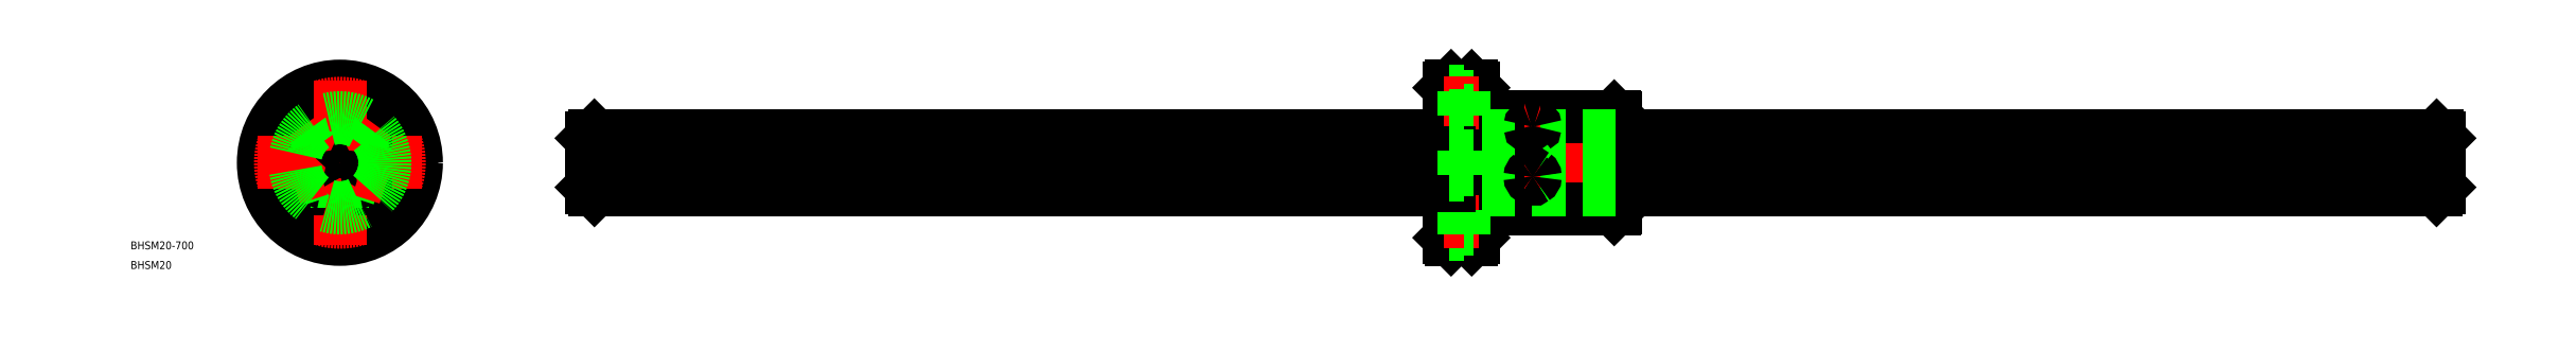
<metadata>
{"format":"dxf","ext":"dxf","renderer":"ezdxf+matplotlib","layout":"modelspace","background":"white","min_lineweight":24,"dpi":150}
</metadata>
<code>
0
SECTION
2
ENTITIES
0
LINE
8
CENTER
10
797.5
20
0
30
0
11
93.45
21
0
31
0
0
LINE
8
CENTER
10
452
20
19.5
30
0
11
452
21
-19.5
31
0
0
LINE
8
0
10
420.5
20
28.4
30
0
11
420.5
21
-28.4
31
0
0
LINE
8
0
10
482.9
20
17.5
30
0
11
482.9
21
-17.5
31
0
0
LINE
8
0
10
483.5
20
16.9
30
0
11
483.5
21
-16.9
31
0
0
LINE
8
0
10
430.1
20
17.5
30
0
11
430.1
21
-17.5
31
0
0
LINE
8
0
10
429.5
20
-28.4
30
0
11
429.5
21
28.4
31
0
0
LINE
8
0
10
428.9
20
29
30
0
11
428.9
21
-29
31
0
0
LINE
8
0
10
421.1
20
29
30
0
11
421.1
21
-29
31
0
0
LINE
8
0
10
450.8
20
17.5
30
0
11
450.8
21
-17.5
31
0
0
LINE
8
0
10
453.2
20
17.5
30
0
11
453.2
21
-17.5
31
0
0
LINE
8
0
10
482.9
20
-17.5
30
0
11
453.2
21
-17.5
31
0
0
LINE
8
0
10
450.8
20
-17.5
30
0
11
430.1
21
-17.5
31
0
0
LINE
8
0
10
421.1
20
-29
30
0
11
428.9
21
-29
31
0
0
LINE
8
0
10
420.5
20
-28.4
30
0
11
421.1
21
-29
31
0
0
LINE
8
0
10
429.5
20
-28.4
30
0
11
428.9
21
-29
31
0
0
LINE
8
0
10
429.5
20
-16.9
30
0
11
430.1
21
-17.5
31
0
0
ARC
8
0
10
452
20
-18.96
30
0
40
1.889
50
50.57
51
129.4
0
LINE
8
0
10
483.5
20
-16.9
30
0
11
482.9
21
-17.5
31
0
0
LINE
8
0
10
482.9
20
17.5
30
0
11
453.2
21
17.5
31
0
0
ARC
8
0
10
452
20
18.96
30
0
40
1.889
50
230.6
51
309.4
0
LINE
8
0
10
430.1
20
17.5
30
0
11
429.5
21
16.9
31
0
0
LINE
8
0
10
450.8
20
17.5
30
0
11
430.1
21
17.5
31
0
0
LINE
8
0
10
428.9
20
29
30
0
11
421.1
21
29
31
0
0
LINE
8
0
10
421.1
20
29
30
0
11
420.5
21
28.4
31
0
0
LINE
8
0
10
428.9
20
29
30
0
11
429.5
21
28.4
31
0
0
LINE
8
0
10
482.9
20
17.5
30
0
11
483.5
21
16.9
31
0
0
LINE
8
0
10
794.5
20
10.27
30
0
11
483.5
21
10.27
31
0
0
LINE
8
0
10
794.5
20
-10.3
30
0
11
483.5
21
-10.3
31
0
0
LINE
8
0
10
95.45
20
-9.3
30
0
11
95.45
21
9.3
31
0
0
LINE
8
0
10
795.5
20
9.3
30
0
11
795.5
21
-9.3
31
0
0
INSERT
8
0
2
*U2
10
0
20
0
30
0
0
INSERT
8
0
2
*U3
10
0
20
0
30
0
0
LINE
8
0
10
483.5
20
-10.3
30
0
11
420.5
21
-10.3
31
0
0
LINE
8
0
10
483.5
20
10.27
30
0
11
420.5
21
10.27
31
0
0
LINE
8
0
10
420.5
20
-10.3
30
0
11
96.45
21
-10.3
31
0
0
LINE
8
0
10
420.5
20
10.27
30
0
11
96.42
21
10.27
31
0
0
LINE
8
0
10
420.5
20
27.25
30
0
11
425.9
21
27.25
31
0
0
LINE
8
0
10
425.9
20
25.25
30
0
11
429.5
21
25.25
31
0
0
LINE
8
CENTER
10
431.5
20
22.5
30
0
11
418.5
21
22.5
31
0
0
LINE
8
0
10
429.5
20
19.75
30
0
11
425.9
21
19.75
31
0
0
LINE
8
0
10
425.9
20
17.75
30
0
11
420.5
21
17.75
31
0
0
LINE
8
0
10
425.9
20
27.25
30
0
11
425.9
21
17.75
31
0
0
LINE
8
0
10
420.5
20
-27.25
30
0
11
425.9
21
-27.25
31
0
0
LINE
8
0
10
425.9
20
-17.75
30
0
11
420.5
21
-17.75
31
0
0
LINE
8
CENTER
10
431.5
20
-22.5
30
0
11
418.5
21
-22.5
31
0
0
LINE
8
0
10
425.9
20
-27.25
30
0
11
425.9
21
-17.75
31
0
0
LINE
8
0
10
429.5
20
-19.75
30
0
11
425.9
21
-19.75
31
0
0
LINE
8
0
10
425.9
20
-25.25
30
0
11
429.5
21
-25.25
31
0
0
LINE
8
0
10
794.5
20
3.93
30
0
11
483.5
21
3.93
31
0
0
LINE
8
0
10
794.5
20
2.417
30
0
11
483.5
21
2.417
31
0
0
LINE
8
0
10
794.5
20
-7.84
30
0
11
483.5
21
-7.84
31
0
0
LINE
8
0
10
794.5
20
-8.776
30
0
11
483.5
21
-8.776
31
0
0
LINE
8
0
10
483.5
20
-8.776
30
0
11
420.5
21
-8.776
31
0
0
LINE
8
0
10
483.5
20
-7.84
30
0
11
420.5
21
-7.84
31
0
0
LINE
8
0
10
483.5
20
2.417
30
0
11
420.5
21
2.417
31
0
0
LINE
8
0
10
483.5
20
3.93
30
0
11
420.5
21
3.93
31
0
0
LINE
8
0
10
420.5
20
-8.776
30
0
11
96.45
21
-8.776
31
0
0
LINE
8
0
10
420.5
20
-7.84
30
0
11
96.45
21
-7.84
31
0
0
LINE
8
0
10
420.5
20
2.417
30
0
11
96.45
21
2.417
31
0
0
LINE
8
0
10
420.5
20
3.93
30
0
11
96.45
21
3.93
31
0
0
LINE
8
0
10
794.5
20
10.27
30
0
11
795.5
21
9.3
31
0
0
LINE
8
0
10
795.5
20
-9.3
30
0
11
794.5
21
-10.3
31
0
0
LINE
8
0
10
794.5
20
-10.3
30
0
11
794.5
21
10.27
31
0
0
LINE
8
0
10
96.42
20
10.27
30
0
11
95.45
21
9.3
31
0
0
LINE
8
0
10
95.45
20
-9.3
30
0
11
96.45
21
-10.3
31
0
0
LINE
8
0
10
96.45
20
-10.3
30
0
11
96.45
21
10.27
31
0
0
CIRCLE
8
0
10
0
20
0
30
0
40
29
0
CIRCLE
8
0
10
0
20
0
30
0
40
17.5
0
CIRCLE
8
0
10
0
20
-22.5
30
0
40
4.75
0
CIRCLE
8
0
10
0
20
-22.5
30
0
40
2.75
0
CIRCLE
8
0
10
0
20
22.5
30
0
40
4.75
210
0
220
0
230
-1
0
CIRCLE
8
0
10
-22.5
20
0
30
0
40
4.75
0
CIRCLE
8
0
10
-22.5
20
0
30
0
40
2.75
0
CIRCLE
8
0
10
0
20
22.5
30
0
40
2.75
210
0
220
0
230
-1
0
CIRCLE
8
0
10
-22.5
20
0
30
0
40
4.75
210
0
220
0
230
-1
0
CIRCLE
8
0
10
-22.5
20
0
30
0
40
2.75
210
0
220
0
230
-1
0
CIRCLE
8
0
10
0
20
0
30
0
40
16.9
0
CIRCLE
8
0
10
0
20
0
30
0
40
28.4
0
CIRCLE
8
0
10
0
20
0
30
0
40
9.3
0
ARC
8
0
10
0
20
0
30
0
40
10.3
50
310.4
51
13.57
0
ARC
8
0
10
0
20
0
30
0
40
10.3
50
22.43
51
85.57
0
ARC
8
0
10
0
20
0
30
0
40
10.3
50
94.43
51
157.6
0
ARC
8
0
10
0
20
0
30
0
40
10.3
50
166.4
51
229.6
0
ARC
8
0
10
0
20
0
30
0
40
10.3
50
238.4
51
301.6
0
LINE
8
CENTER
10
0
20
31
30
0
11
0
21
-31
31
0
0
LINE
8
0
10
1
20
-10.25
30
0
11
1
21
-17.04
31
0
0
LINE
8
0
10
-1
20
-10.25
30
0
11
-1
21
-17.04
31
0
0
LINE
8
CENTER
10
-31
20
0
30
0
11
31
21
0
31
0
0
ARC
8
0
10
-5.67e-14
20
11.66
30
0
40
1.6
50
240.2
51
299.8
0
LINE
8
CENTER
10
-11.7
20
3.801
30
0
11
-7.663
21
2.49
31
0
0
LINE
8
CENTER
10
11.7
20
3.801
30
0
11
7.663
21
2.49
31
0
0
LINE
8
CENTER
10
-7.23
20
-9.951
30
0
11
-4.736
21
-6.519
31
0
0
LINE
8
CENTER
10
7.23
20
-9.951
30
0
11
4.736
21
-6.519
31
0
0
ARC
8
0
10
-6.852
20
-9.431
30
0
40
1.6
50
24.18
51
83.82
0
ARC
8
0
10
-11.09
20
3.602
30
0
40
1.6
50
312.2
51
11.82
0
ARC
8
0
10
6.852
20
-9.431
30
0
40
1.6
50
96.18
51
155.8
0
ARC
8
0
10
11.09
20
3.602
30
0
40
1.6
50
168.2
51
227.8
0
LINE
8
CENTER
10
11.46
20
15.78
30
0
11
4.879
21
6.715
31
0
0
LINE
8
0
10
9.207
20
14.37
30
0
11
5.217
21
8.881
31
0
0
LINE
8
0
10
10.83
20
13.2
30
0
11
6.835
21
7.706
31
0
0
LINE
8
CENTER
10
-11.46
20
15.78
30
0
11
-4.879
21
6.715
31
0
0
LINE
8
0
10
-10.83
20
13.2
30
0
11
-6.835
21
7.706
31
0
0
LINE
8
0
10
-9.207
20
14.37
30
0
11
-5.217
21
8.881
31
0
0
ARC
8
CENTER
10
0
20
0
30
0
40
22.5
50
252.8
51
287.2
0
ARC
8
CENTER
10
0
20
0
30
0
40
22.5
50
342.8
51
17.21
0
ARC
8
CENTER
10
0
20
0
30
0
40
22.5
50
72.79
51
107.2
0
ARC
8
CENTER
10
0
20
0
30
0
40
22.5
50
162.8
51
197.2
0
LINE
8
0
10
420.5
20
4.75
30
0
11
425.9
21
4.75
31
0
0
LINE
8
0
10
425.9
20
2.75
30
0
11
429.5
21
2.75
31
0
0
LINE
8
0
10
429.5
20
-2.75
30
0
11
425.9
21
-2.75
31
0
0
LINE
8
0
10
425.9
20
-4.75
30
0
11
420.5
21
-4.75
31
0
0
LINE
8
0
10
425.9
20
4.75
30
0
11
425.9
21
-4.75
31
0
0
LINE
8
0
10
10.06
20
-2.217
30
0
11
16.52
21
-4.315
31
0
0
LINE
8
0
10
9.441
20
-4.119
30
0
11
15.9
21
-6.217
31
0
0
LINE
8
0
10
-9.441
20
-4.119
30
0
11
-15.9
21
-6.217
31
0
0
LINE
8
0
10
-10.06
20
-2.217
30
0
11
-16.52
21
-4.315
31
0
0
LINE
8
CENTER
10
7.894
20
-2.565
30
0
11
18.14
21
-5.894
31
0
0
LINE
8
CENTER
10
-7.894
20
-2.565
30
0
11
-18.14
21
-5.894
31
0
0
LINE
8
CENTER
10
455
20
13.81
30
0
11
449
21
13.81
31
0
0
LINE
8
CENTER
10
455
20
-5.275
30
0
11
449
21
-5.275
31
0
0
ARC
8
0
10
451.5
20
13.74
30
0
40
0.5387
50
105.2
51
173
0
ARC
8
0
10
451.5
20
13.84
30
0
40
0.5525
50
183.6
51
243.1
0
ARC
8
0
10
452.4
20
13.84
30
0
40
0.5525
50
296.9
51
356.4
0
ARC
8
0
10
452.4
20
13.74
30
0
40
0.5387
50
7.021
51
74.81
0
ARC
8
0
10
452
20
12.65
30
0
40
1.726
50
69.43
51
110.6
0
ARC
8
0
10
452
20
14.87
30
0
40
1.67
50
245.3
51
294.7
0
ARC
8
0
10
452
20
-5.346
30
0
40
1.008
50
126.5
51
176
0
ARC
8
0
10
451.9
20
-5.234
30
0
40
0.9205
50
182.6
51
238.7
0
ARC
8
0
10
452
20
-5.234
30
0
40
0.9205
50
301.3
51
357.4
0
ARC
8
0
10
451.9
20
-5.346
30
0
40
1.008
50
4.023
51
53.54
0
ARC
8
0
10
452
20
-5.225
30
0
40
0.9104
50
49.32
51
130.7
0
ARC
8
0
10
452
20
-5.324
30
0
40
0.8927
50
231.2
51
308.8
0
CIRCLE
8
0
10
0
20
0
30
0
40
17.07
0
ENDSEC
0
EOF

</code>
